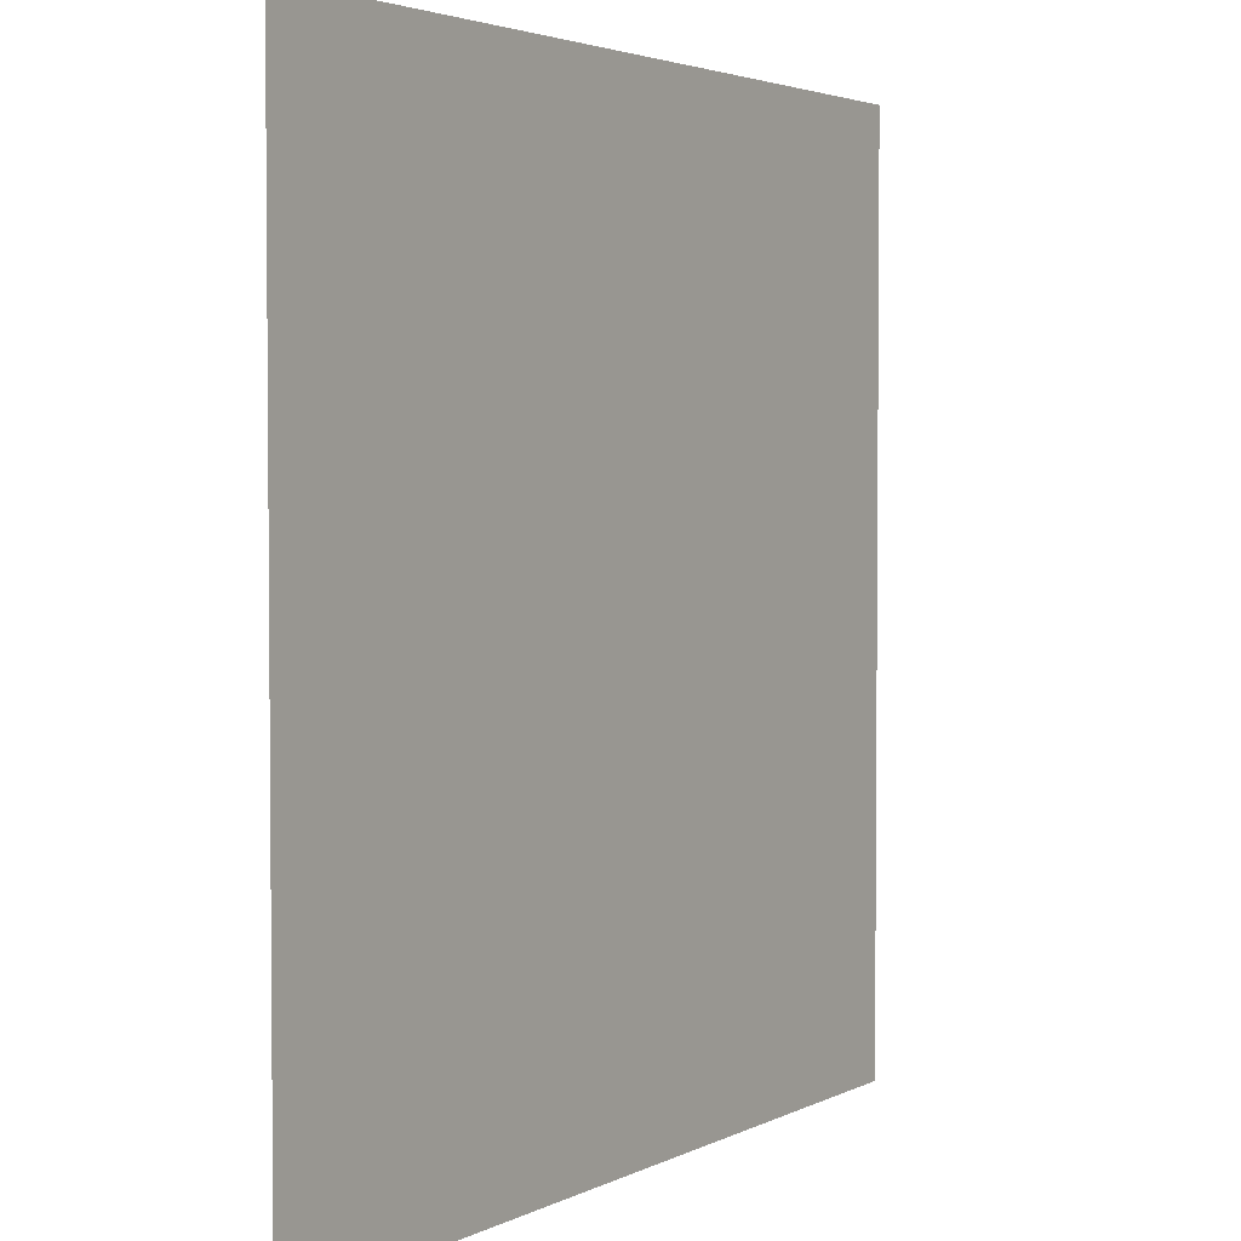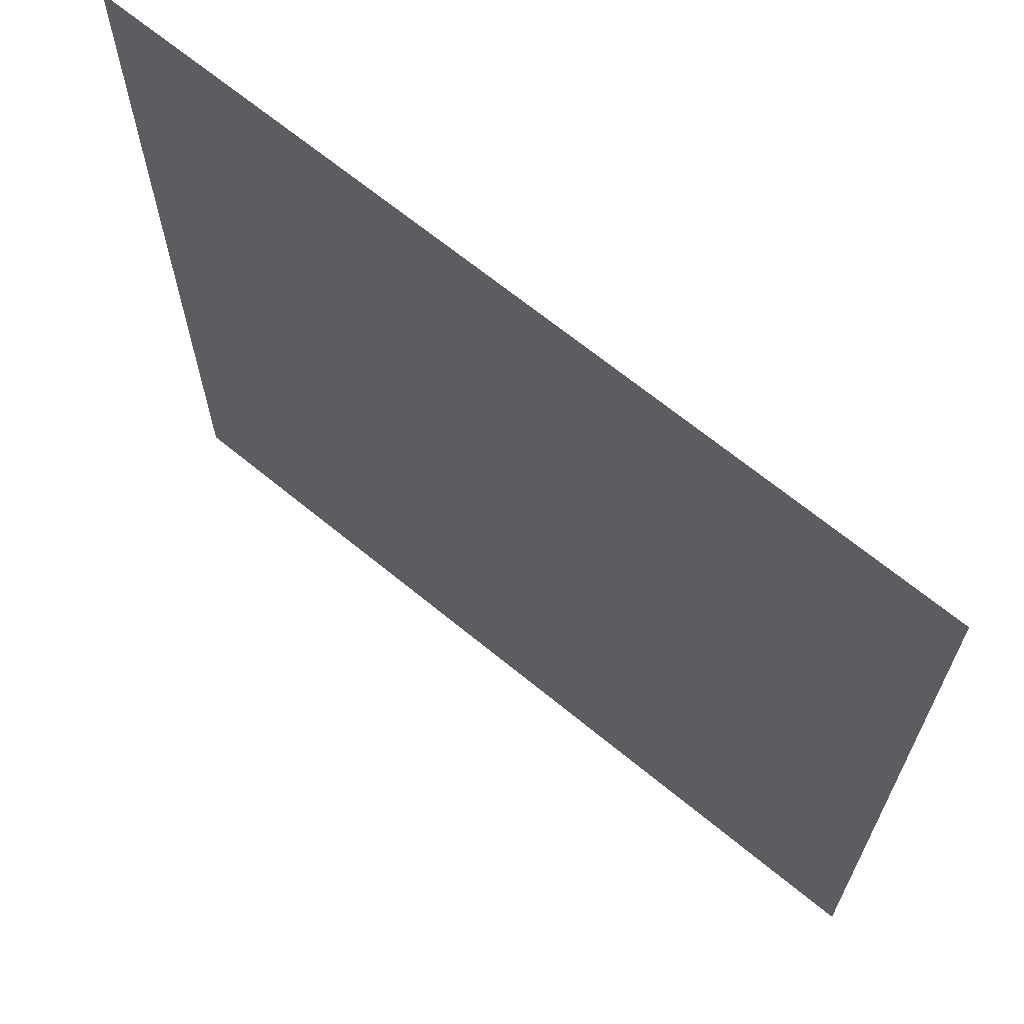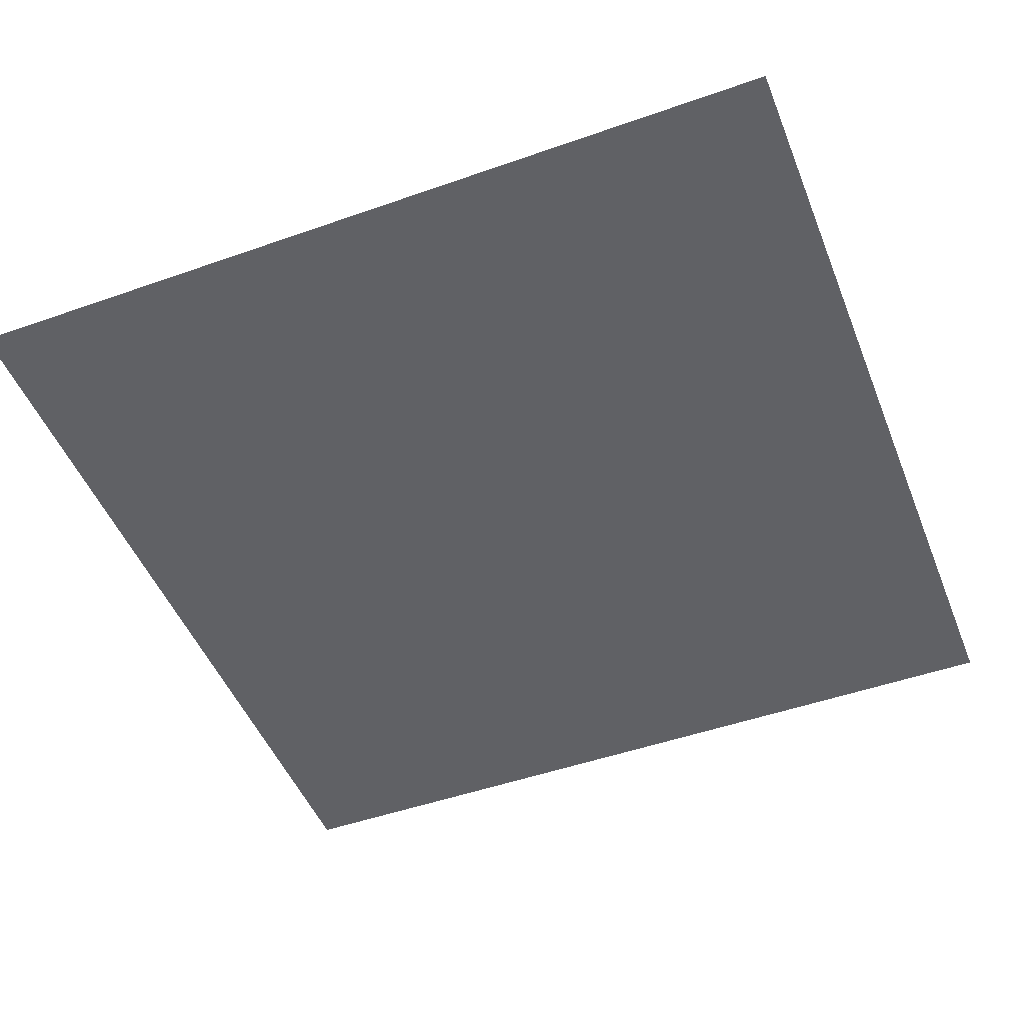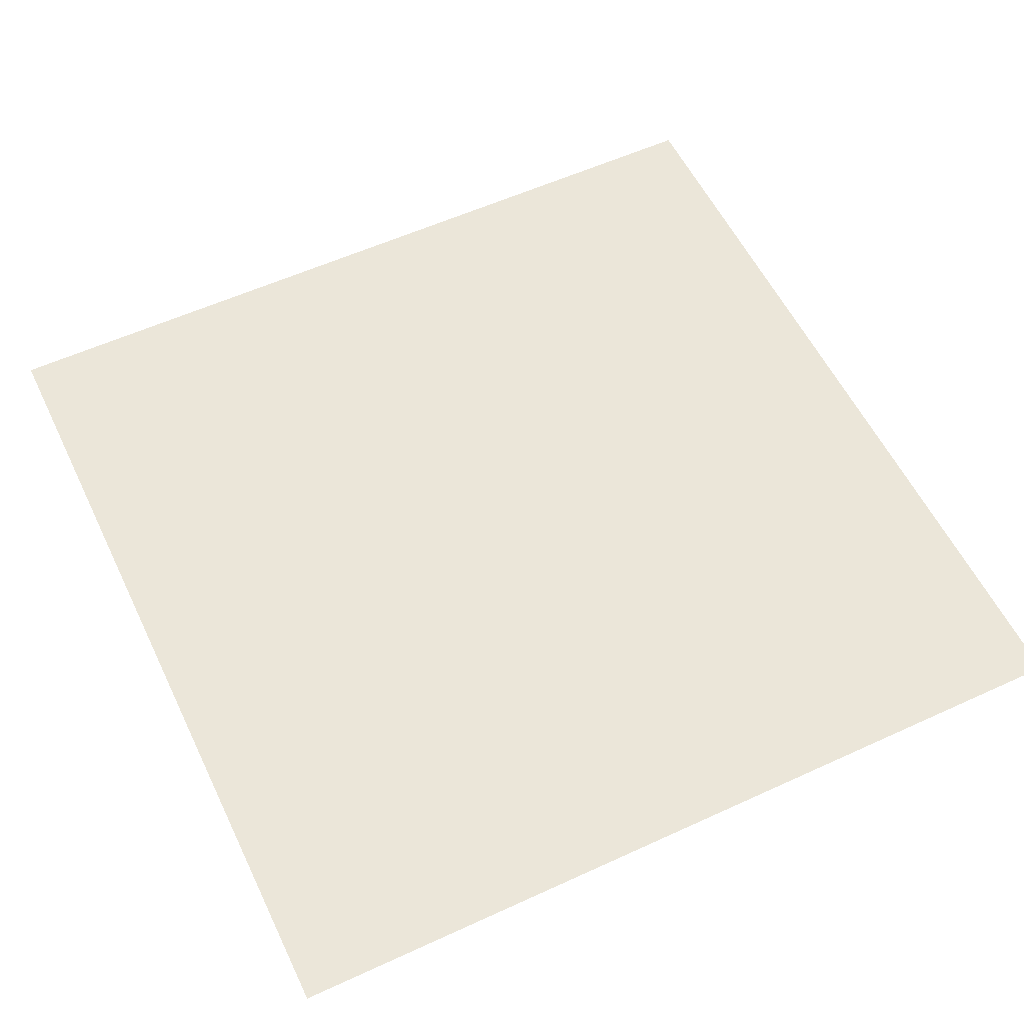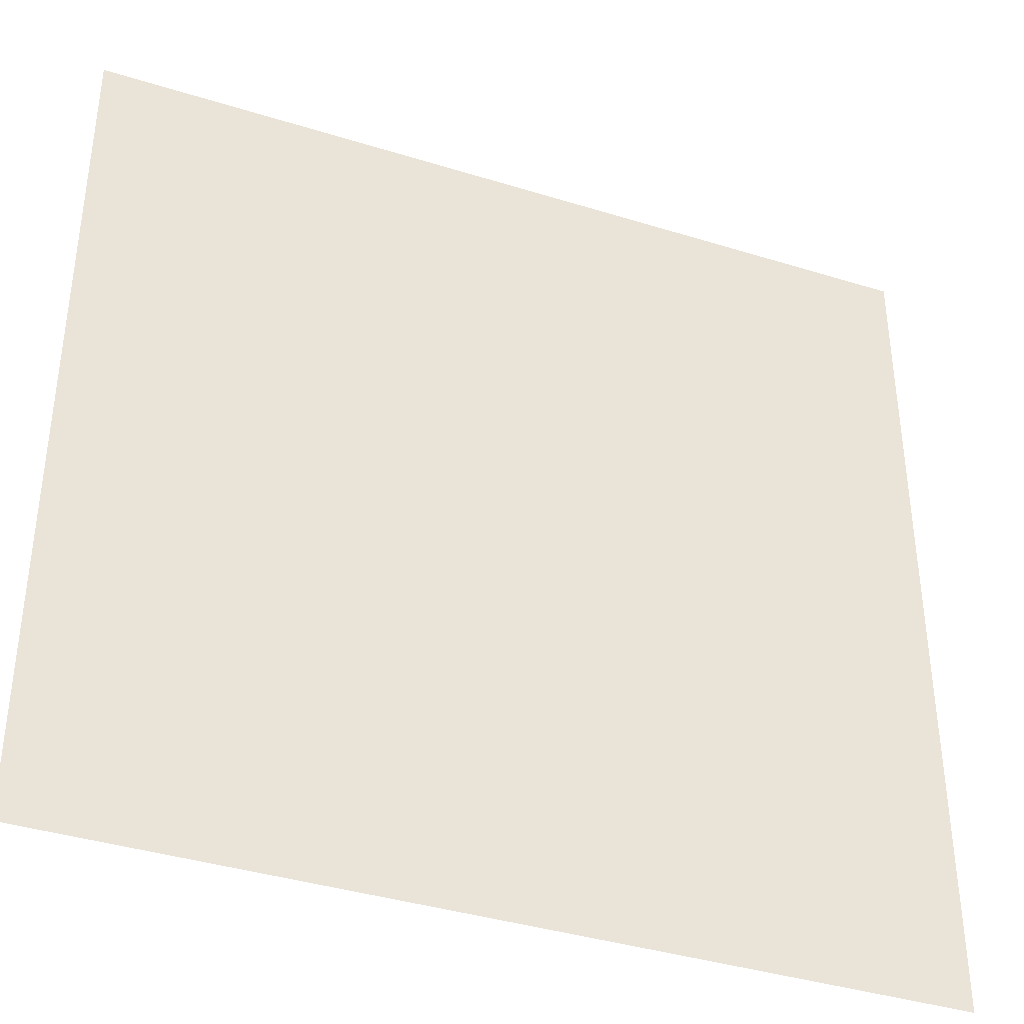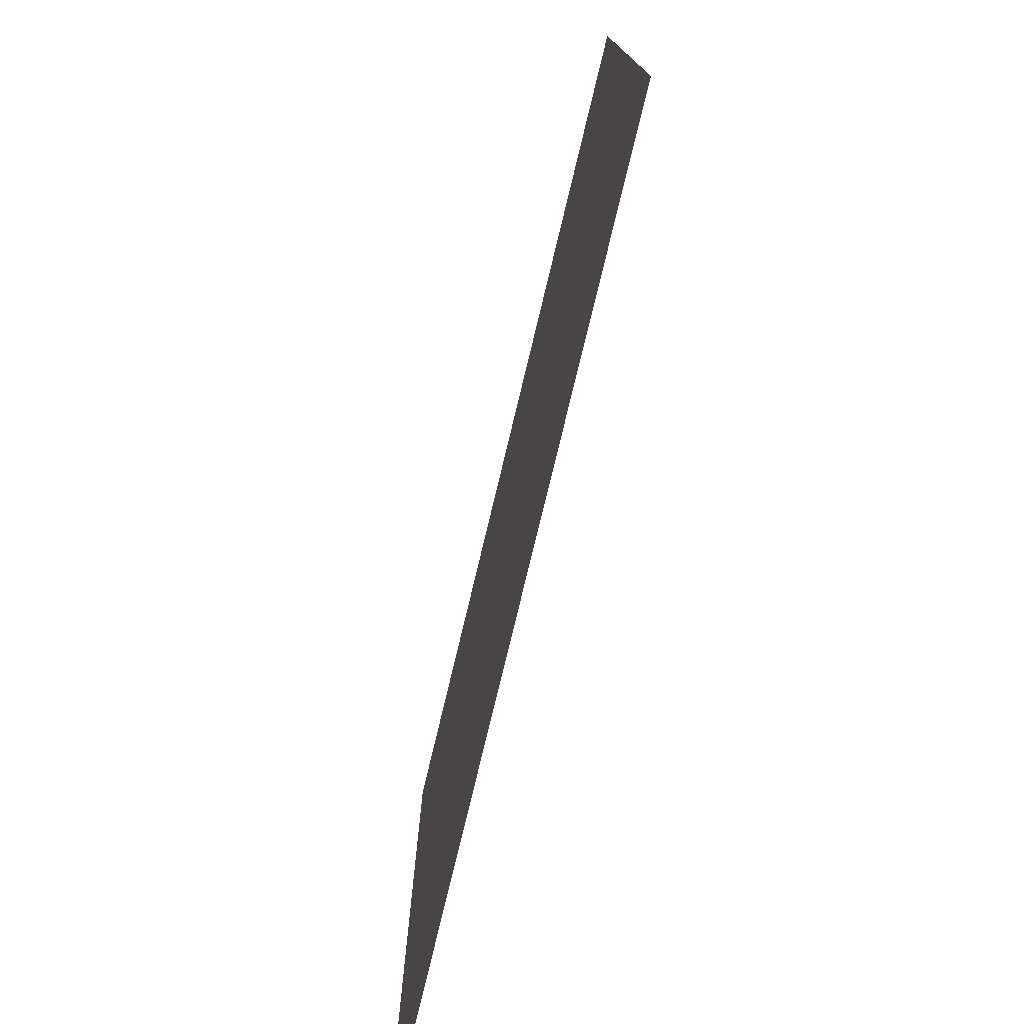
<metadata>
{"format":"obj","ext":"obj","renderer":"f3d","projection":"perspective","resolution":1024,"background":"white","views":[{"elev":3.2,"azim":-58.3,"up":"+Y"},{"elev":67.0,"azim":-140.5,"up":"+Y"},{"elev":-48.7,"azim":111.4,"up":"+Z"},{"elev":56.8,"azim":64.4,"up":"+Z"},{"elev":-38.7,"azim":-21.4,"up":"+Y"},{"elev":-77.5,"azim":76.5,"up":"+Y"}]}
</metadata>
<code>
g default
v -0.4122 0 0
v 0.4122 0 0
v -0.4122 0.8245 0
v 0.4122 0.8245 0
g pPlane1
f 1 2 4 3

</code>
